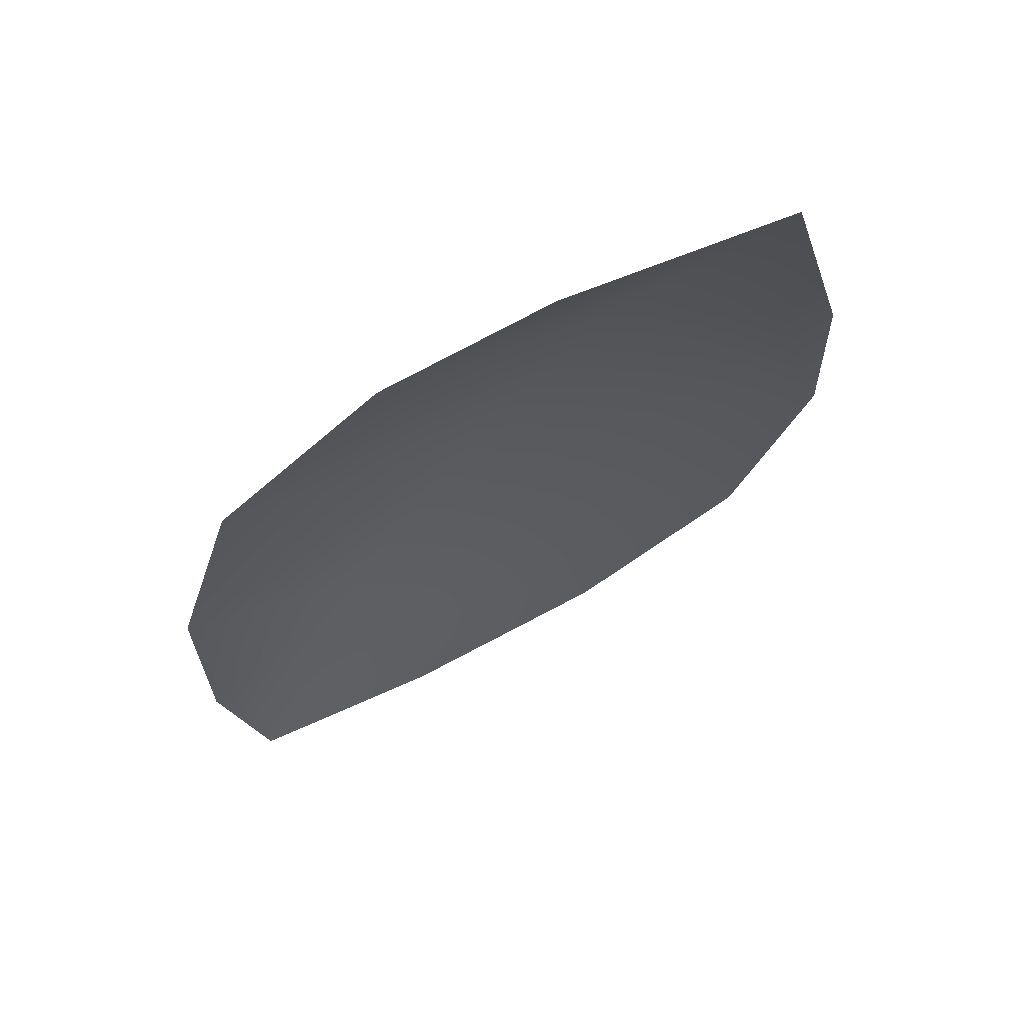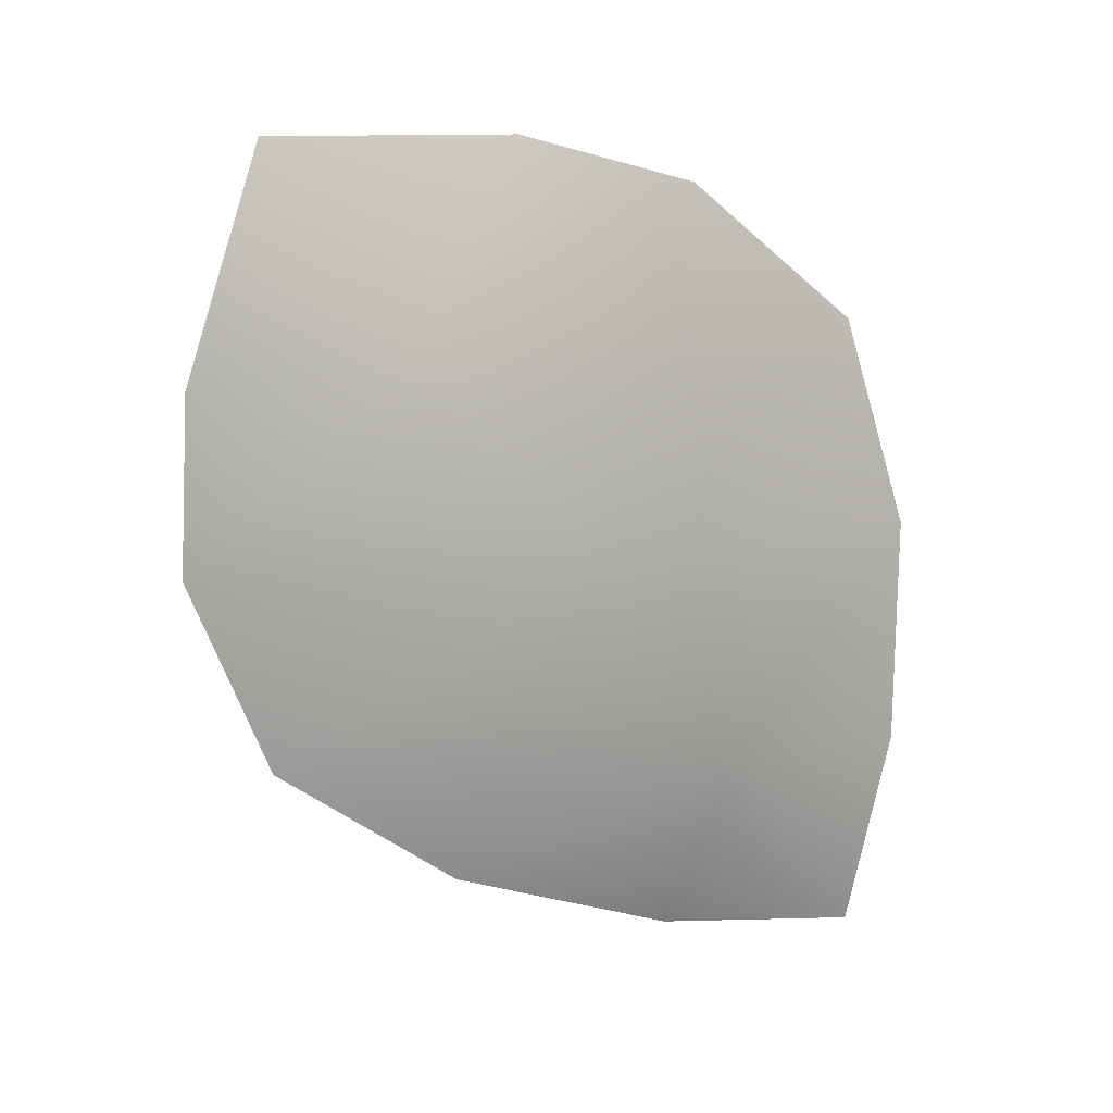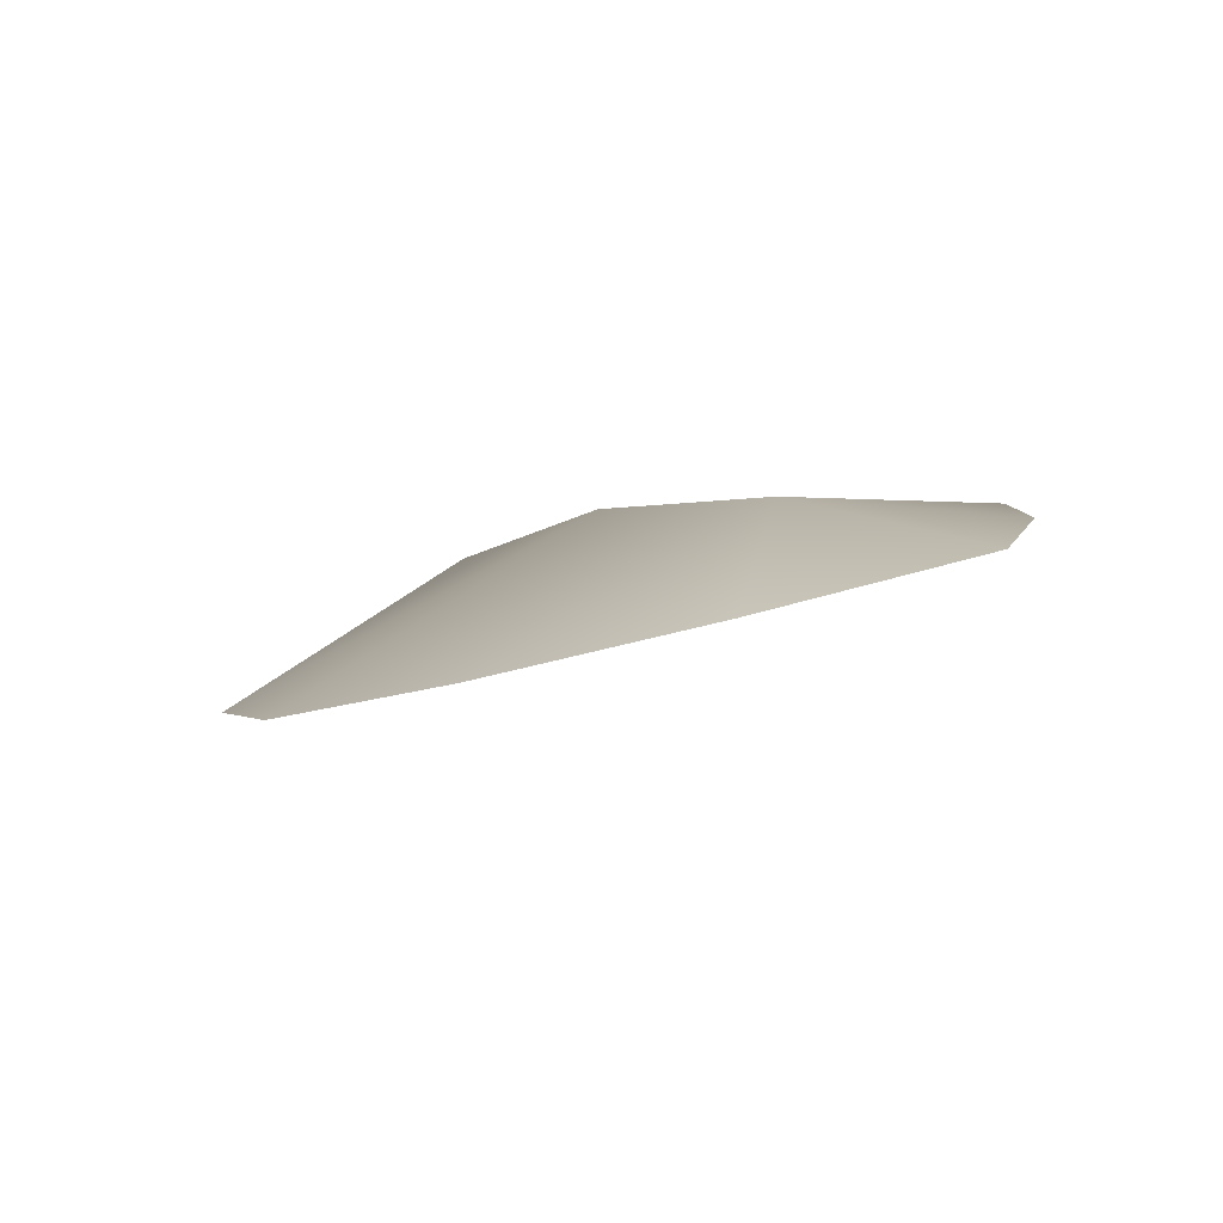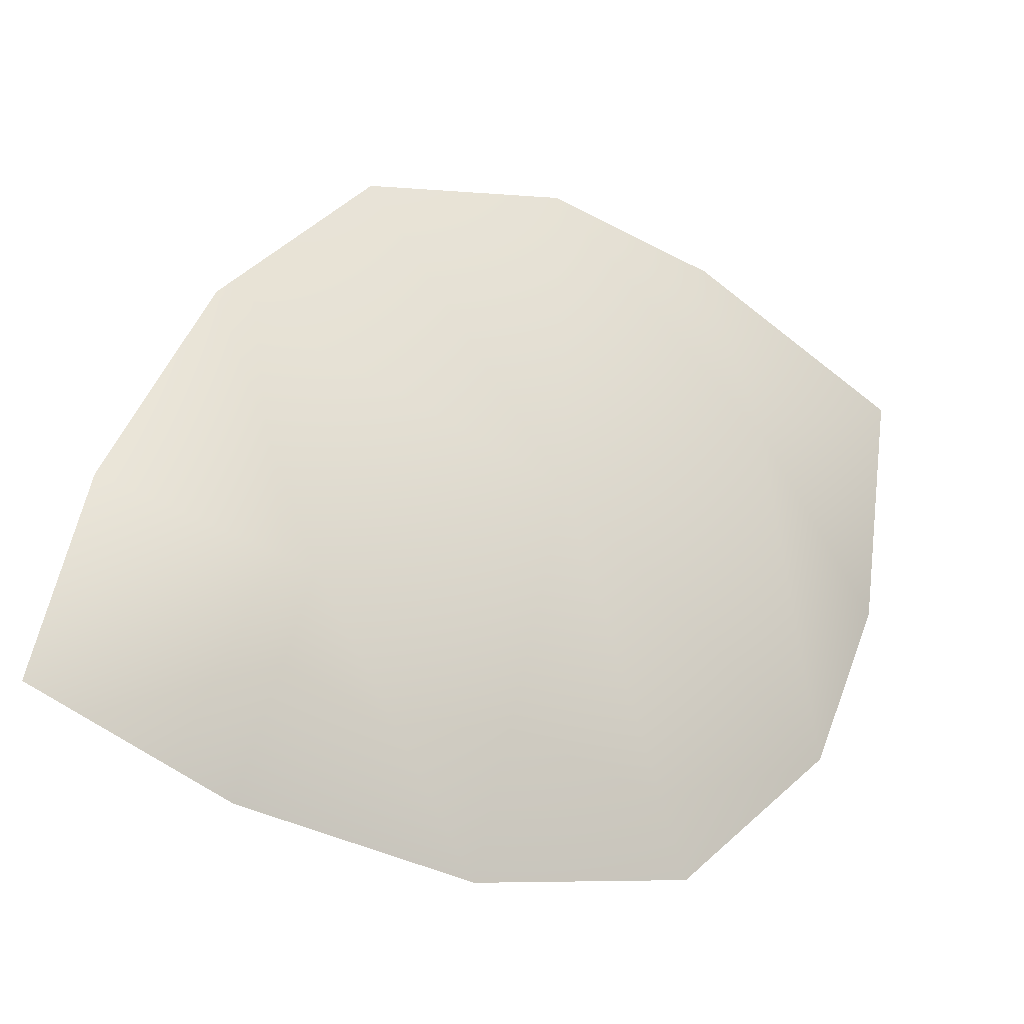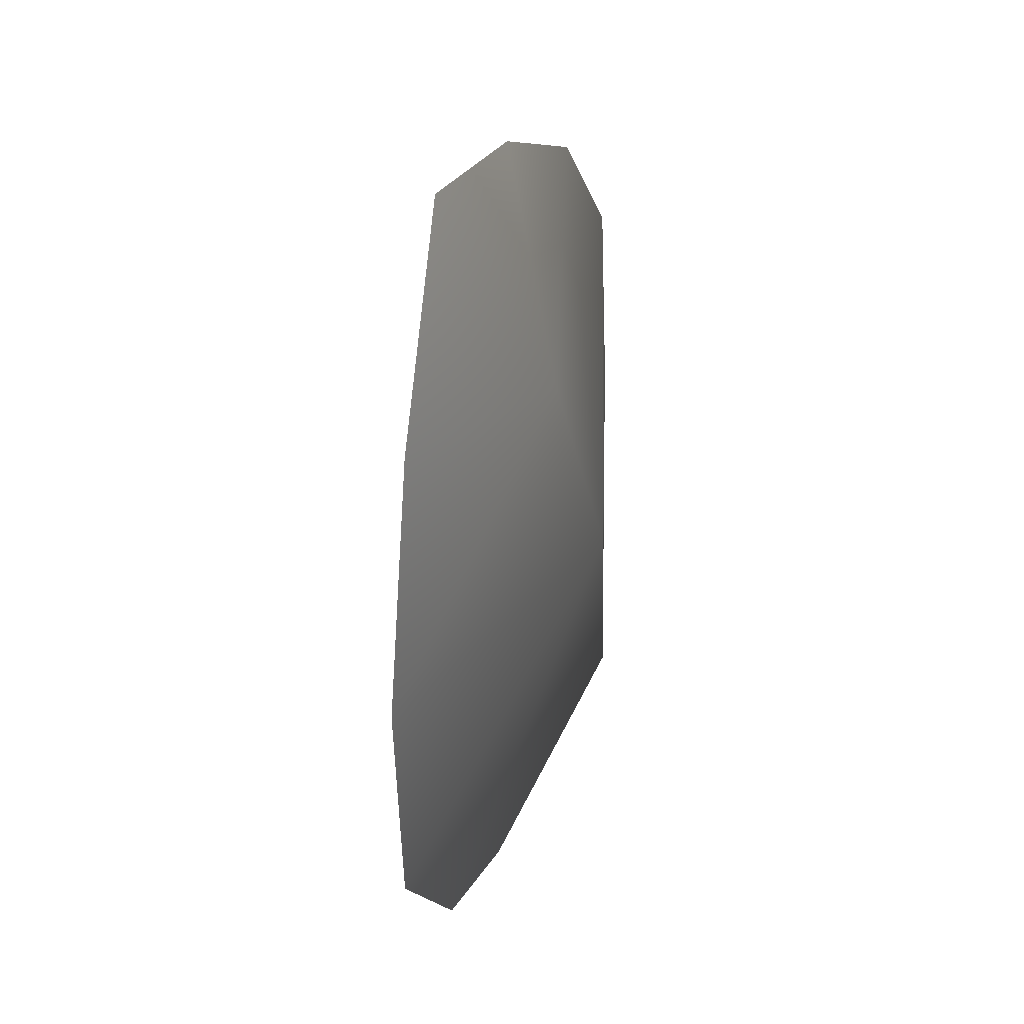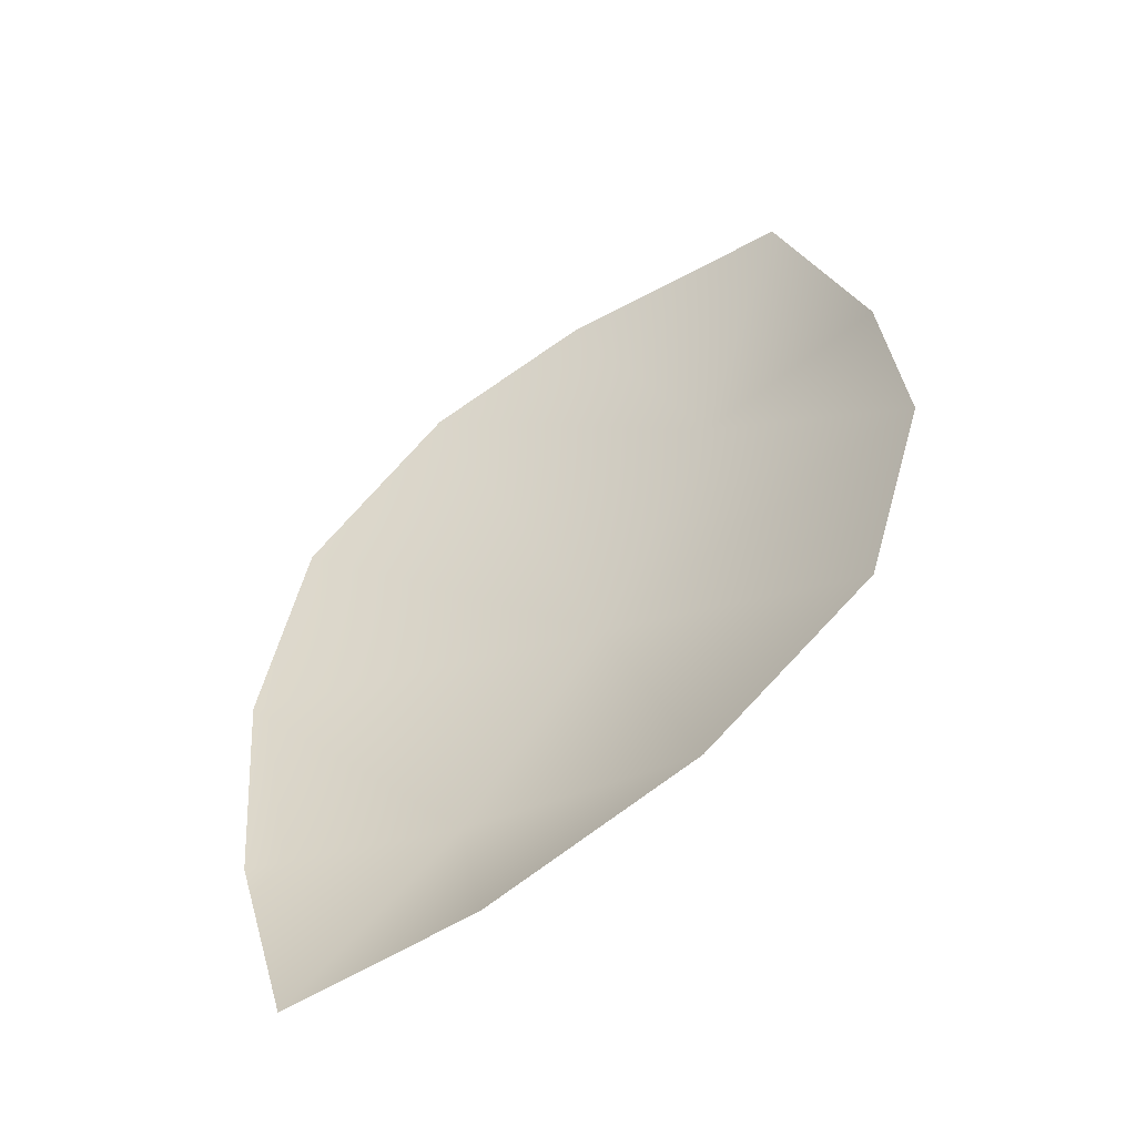
<metadata>
{"format":"obj","ext":"obj","renderer":"f3d","projection":"perspective","resolution":1024,"background":"white","views":[{"elev":59.6,"azim":82.2,"up":"+Z"},{"elev":17.6,"azim":-89.0,"up":"+Z"},{"elev":-79.9,"azim":-59.2,"up":"+Z"},{"elev":-42.7,"azim":-114.2,"up":"+Y"},{"elev":-63.8,"azim":-178.1,"up":"+Y"},{"elev":-56.5,"azim":134.4,"up":"+Z"}]}
</metadata>
<code>
v  -18.26 1.937 5.907
v  -16.53 -0.4467 7.817
v  -16.82 1.035 9.127
v  -18.28 3.397 7.91
v  -17.07 -0.5954 1.875
v  -16.77 -1.008 3.698
v  -17.88 0.578 3.869
v  -16.56 -1.029 5.835
v  -17.21 2.615 9.597
v  -17.83 4.826 9.646
v  -18.41 5.574 5.804
v  -18.39 4.845 3.944
v  -17.56 1.222 2.065
v  -18.05 3.202 2.737
v  -18.23 5.497 7.487
o Object073
g Object073
f 1 2 3 4
f 5 6 7
f 8 2 1 7
f 3 9 4
f 6 8 7
f 9 10 4
f 1 4 11 12
f 5 7 13
f 14 7 1 12
f 11 4 15
f 13 7 14
f 15 4 10

</code>
